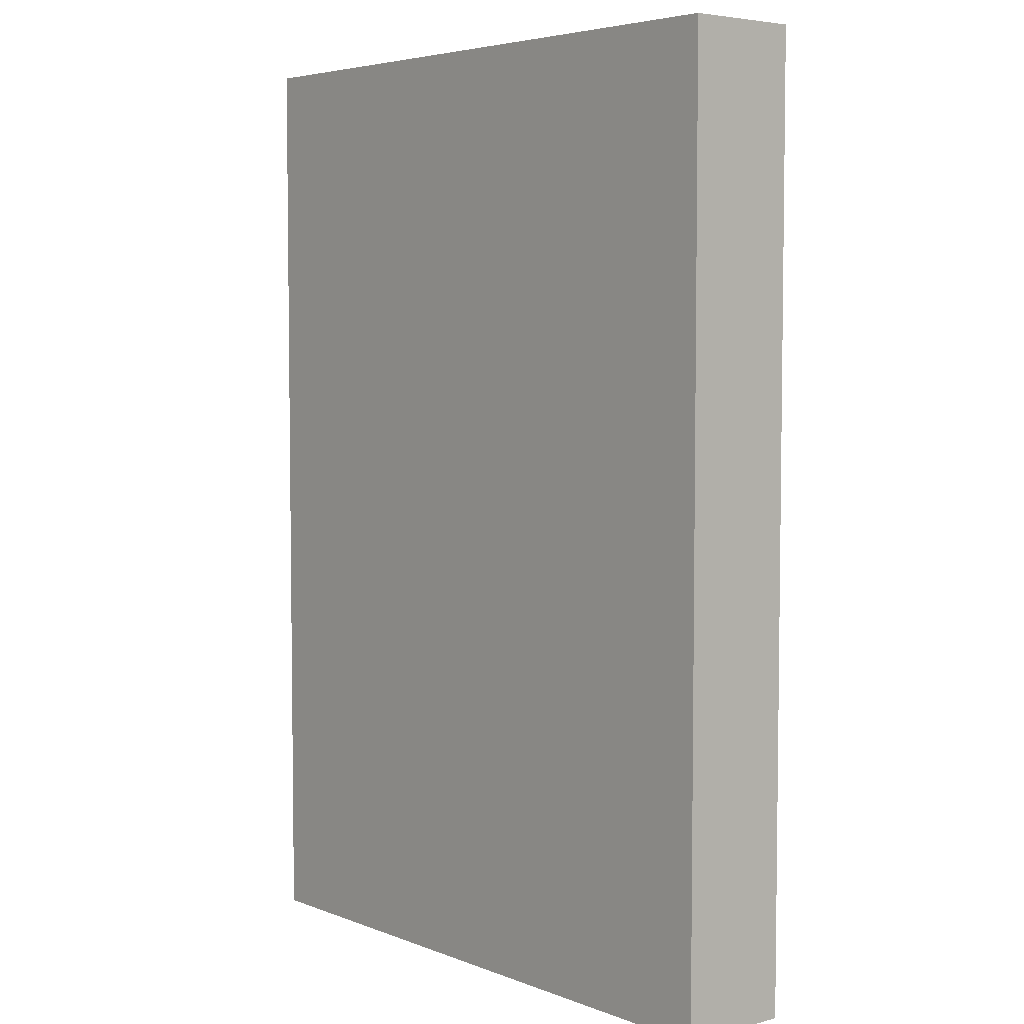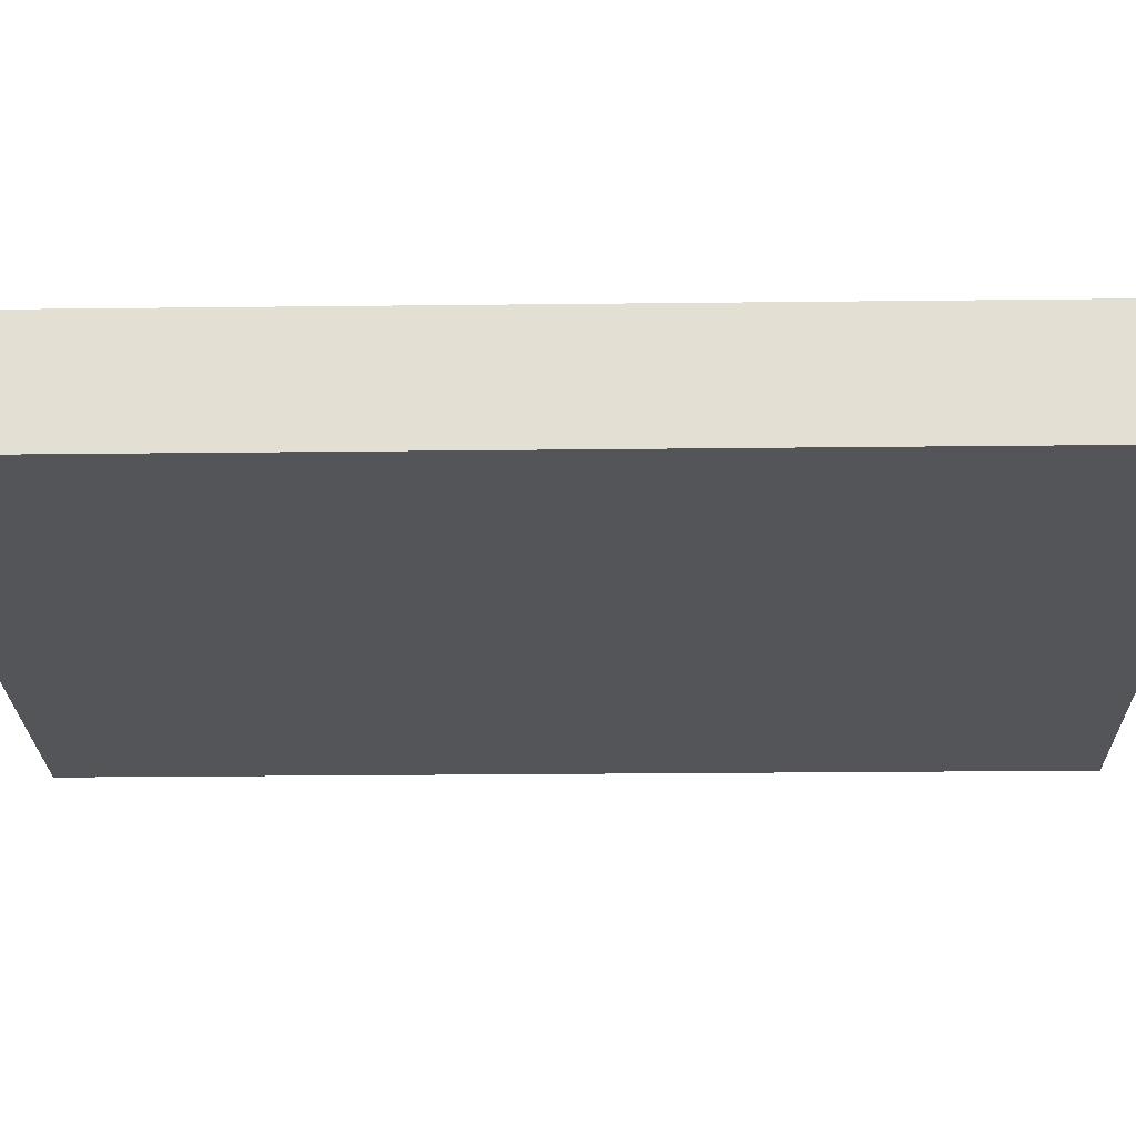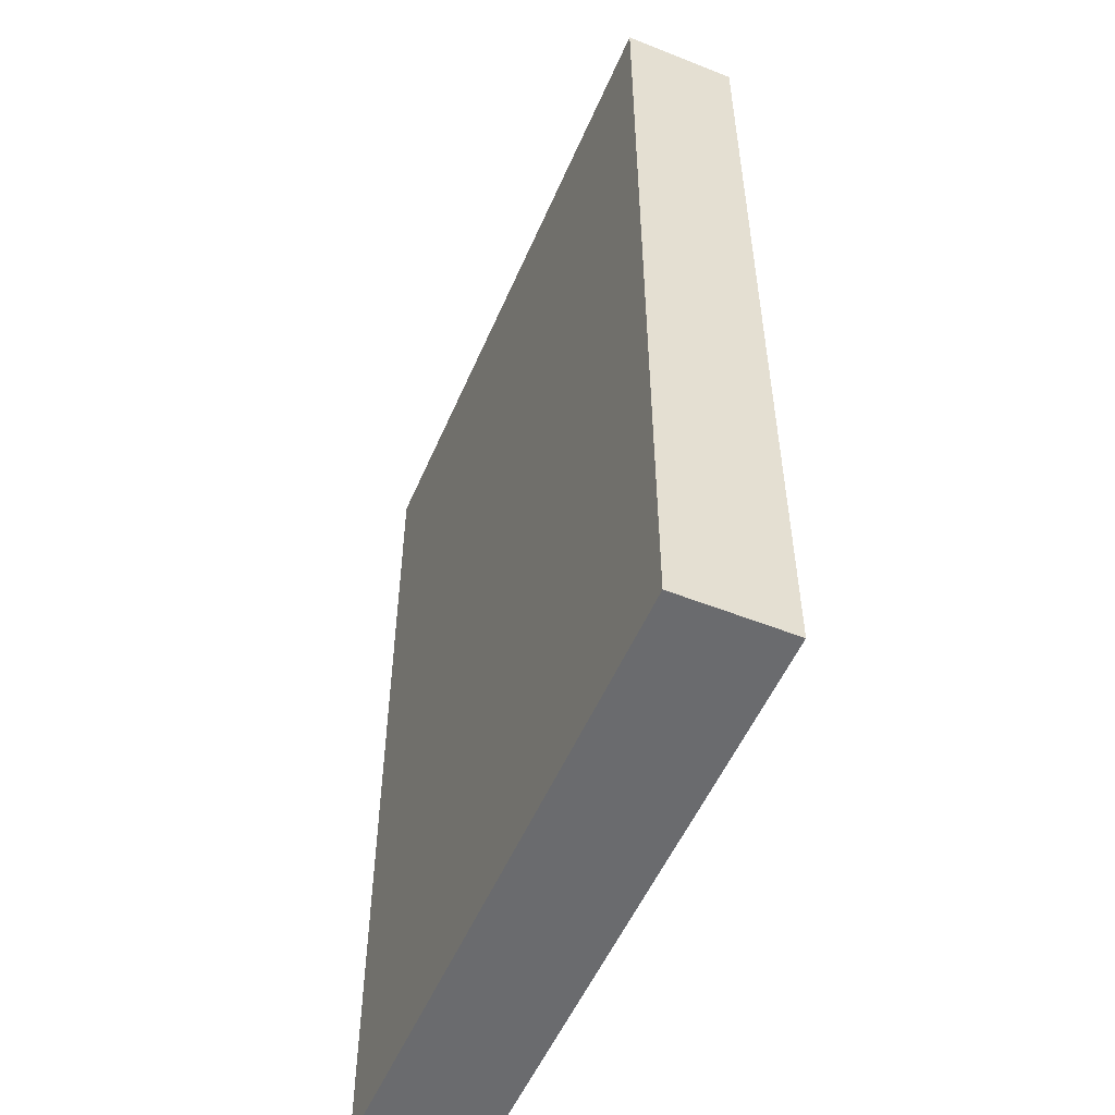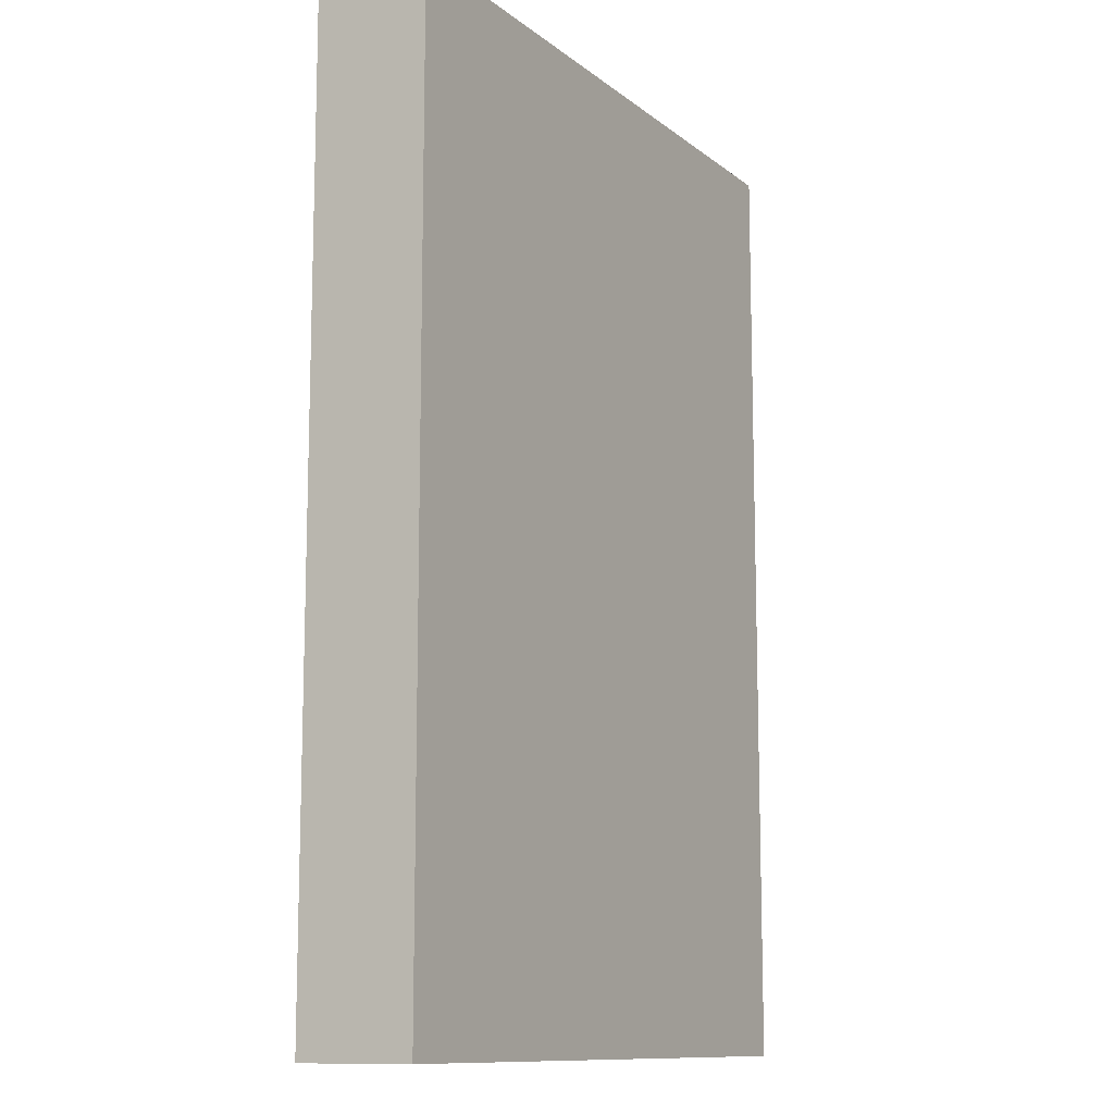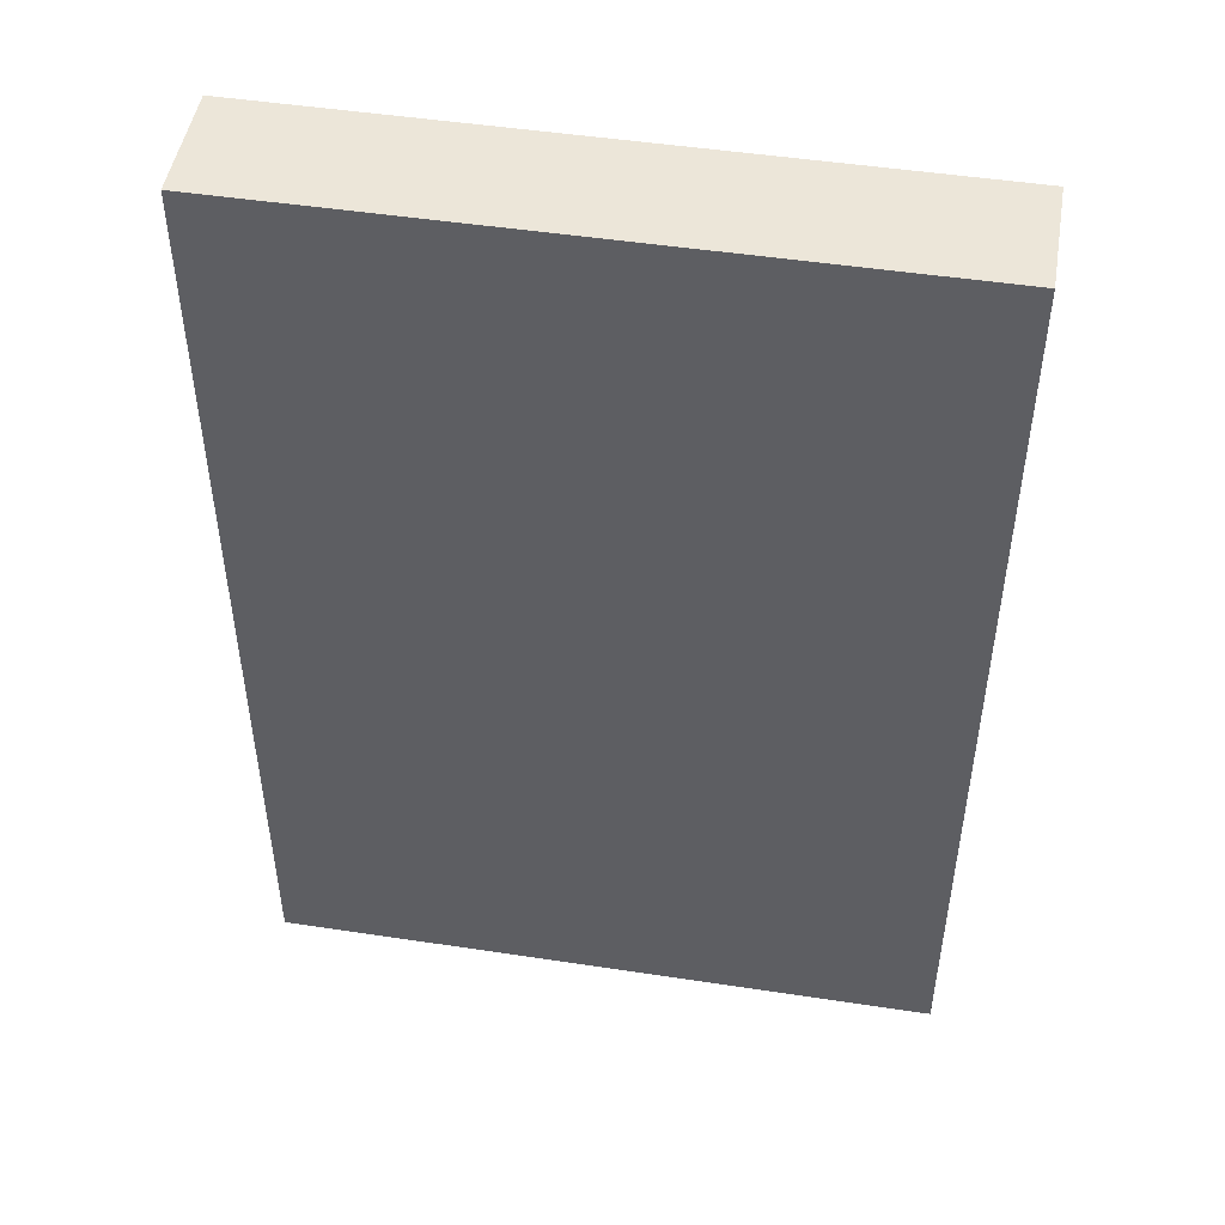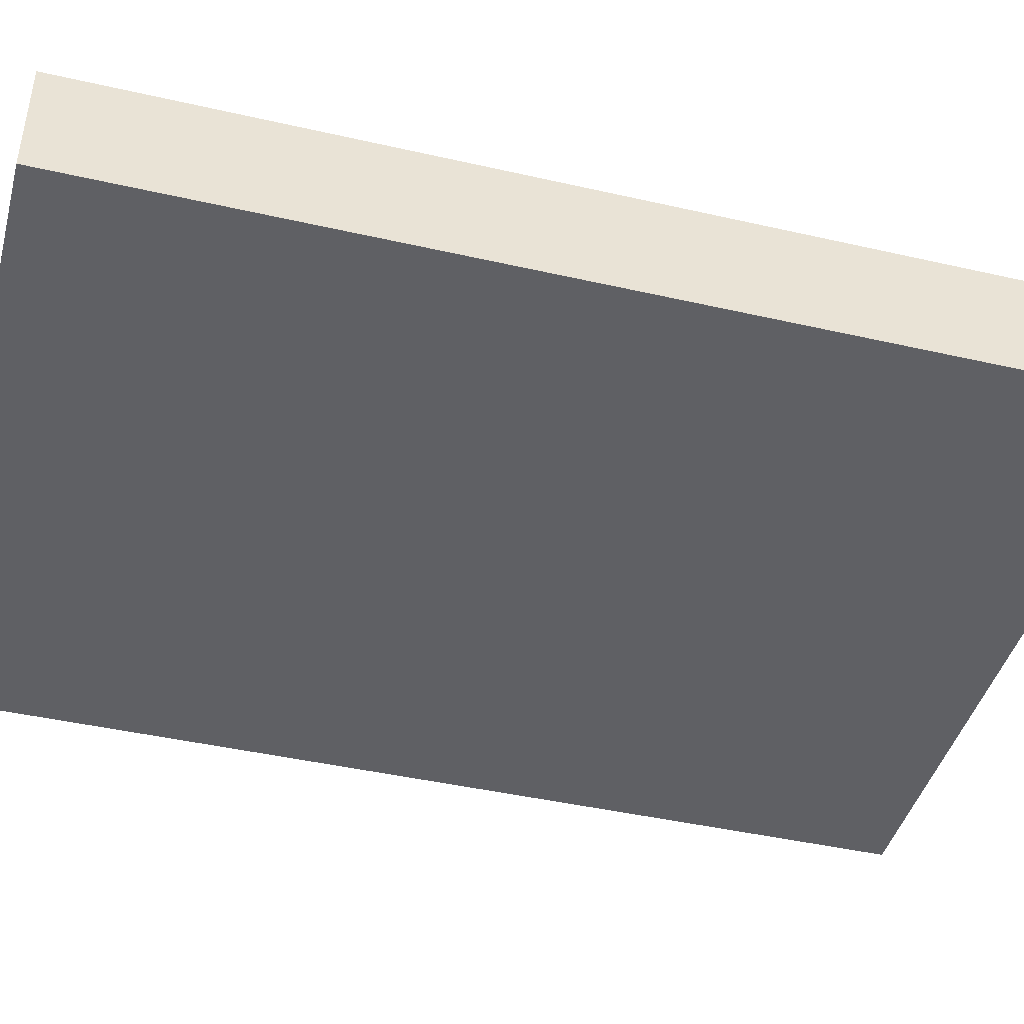
<metadata>
{"format":"obj","ext":"obj","renderer":"f3d","projection":"perspective","resolution":1024,"background":"white","views":[{"elev":4.9,"azim":50.0,"up":"+Z"},{"elev":-24.1,"azim":91.1,"up":"+Y"},{"elev":-53.3,"azim":67.0,"up":"+Z"},{"elev":-11.5,"azim":120.0,"up":"+Z"},{"elev":48.6,"azim":-170.4,"up":"+Z"},{"elev":-43.5,"azim":-105.1,"up":"+Y"}]}
</metadata>
<code>
o Book_B_09_Cube.228
v -0.08447 0 0.1219
v -0.08447 0.02956 0.1219
v -0.08447 0 -0.1219
v -0.08447 0.02956 -0.1219
v 0.08447 0 0.1219
v 0.08447 0.02956 0.1219
v 0.08447 0 -0.1219
v 0.08447 0.02956 -0.1219
f 1 2 4 3
f 7 8 6 5
f 3 4 8 7
f 5 6 2 1
f 3 7 5 1
f 8 4 2 6

</code>
